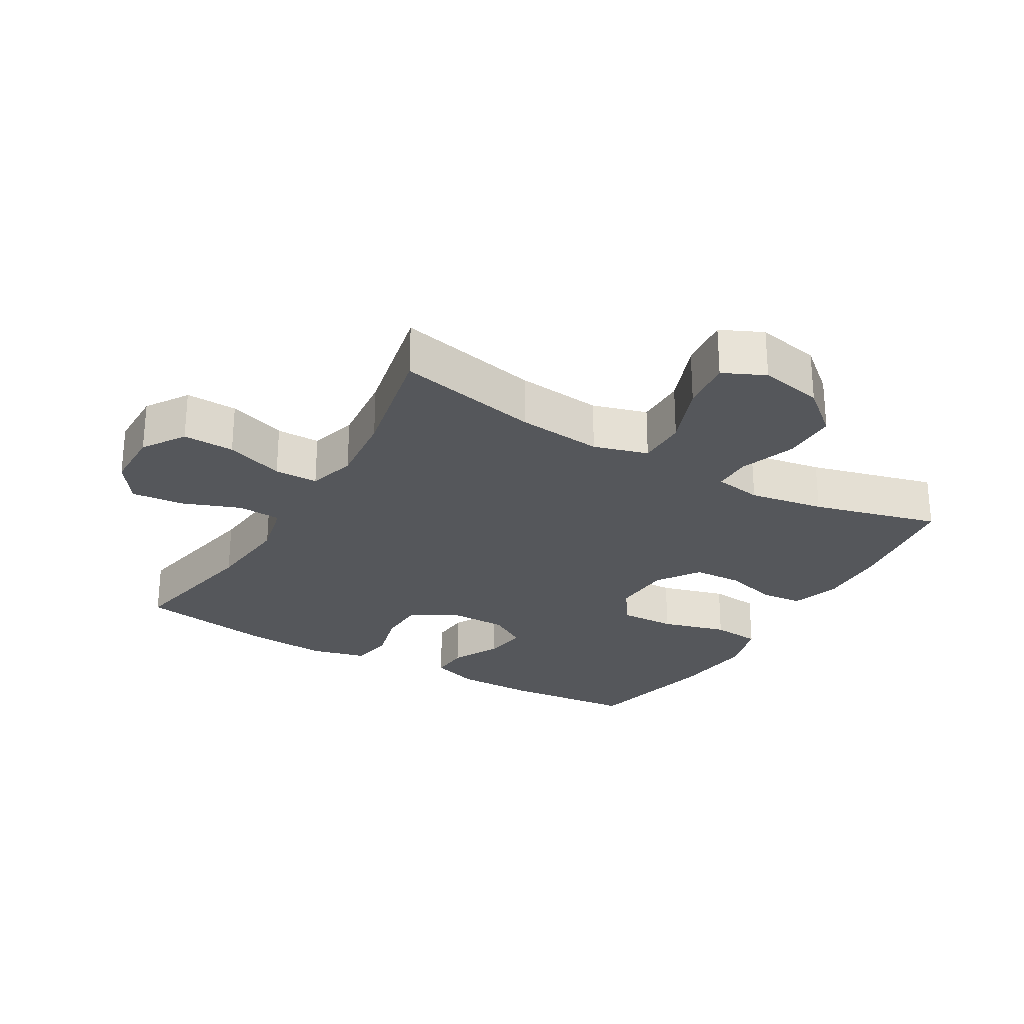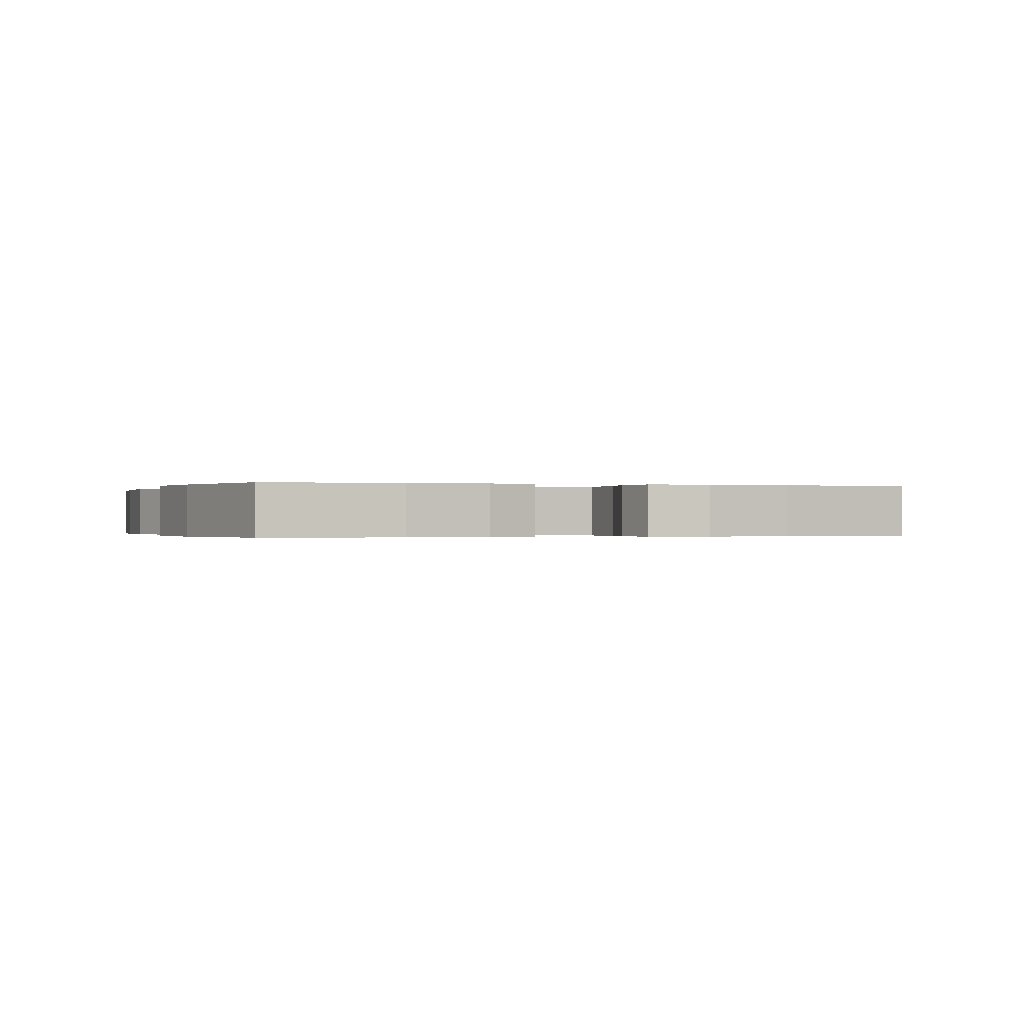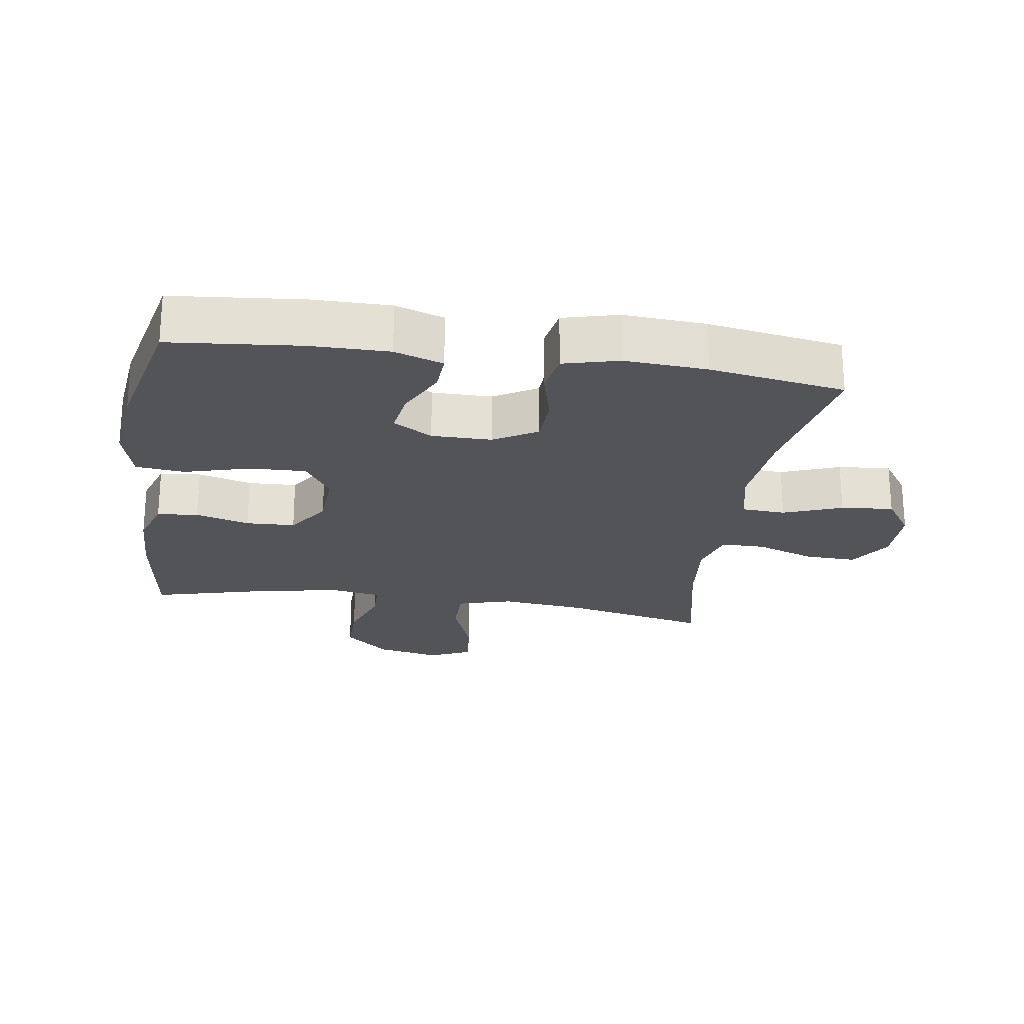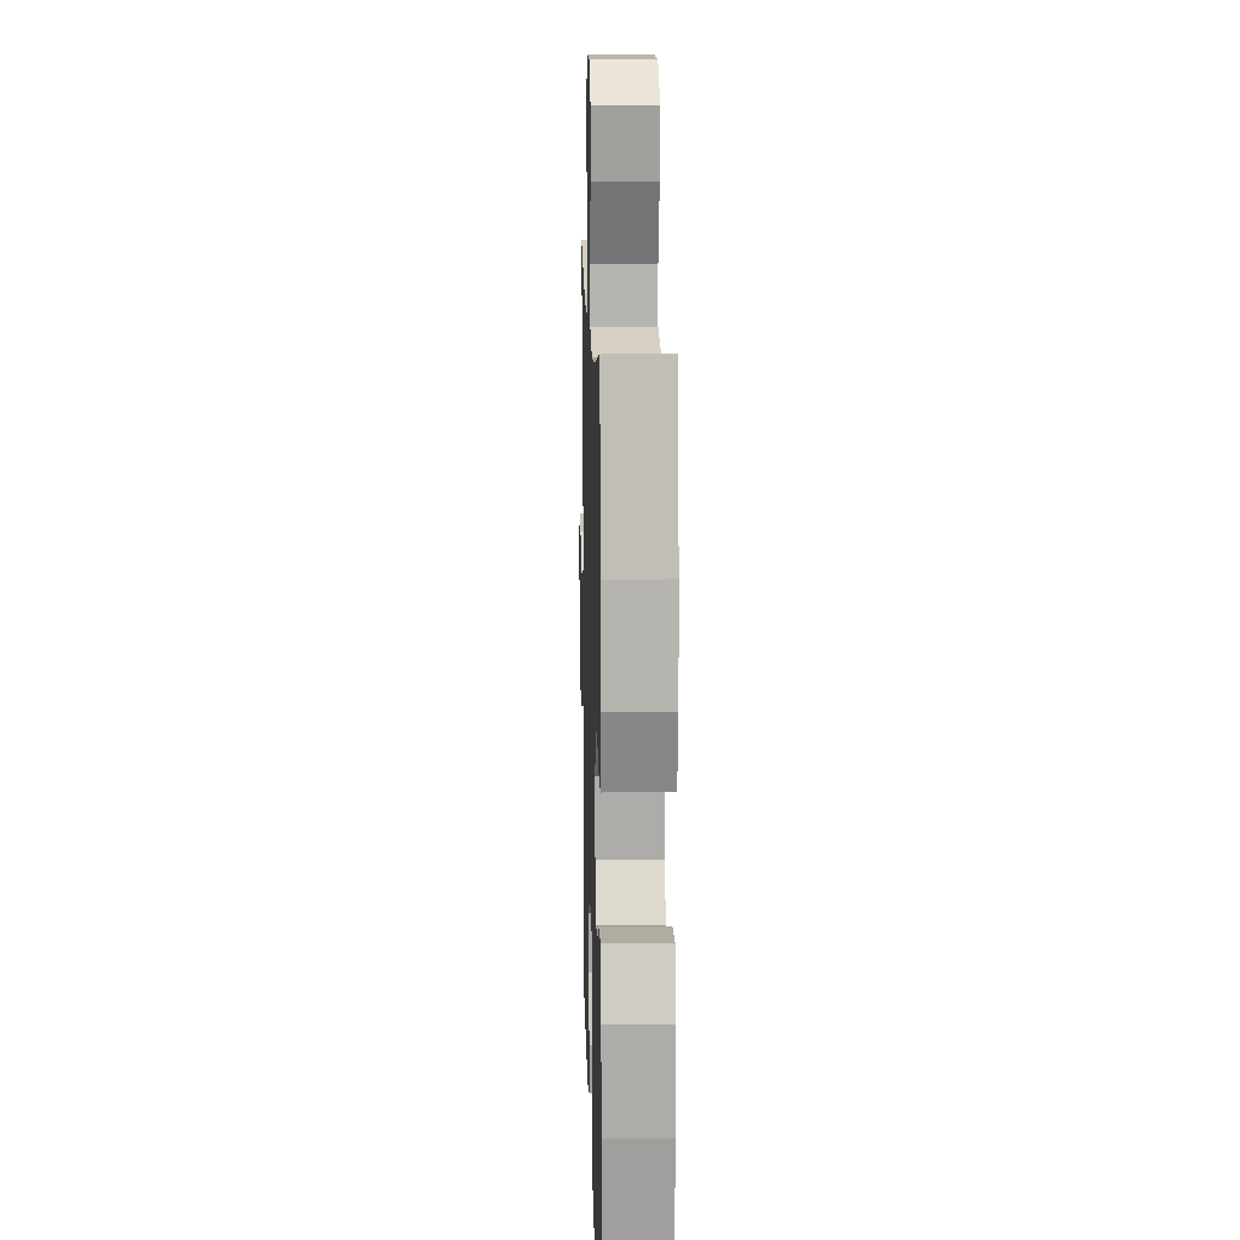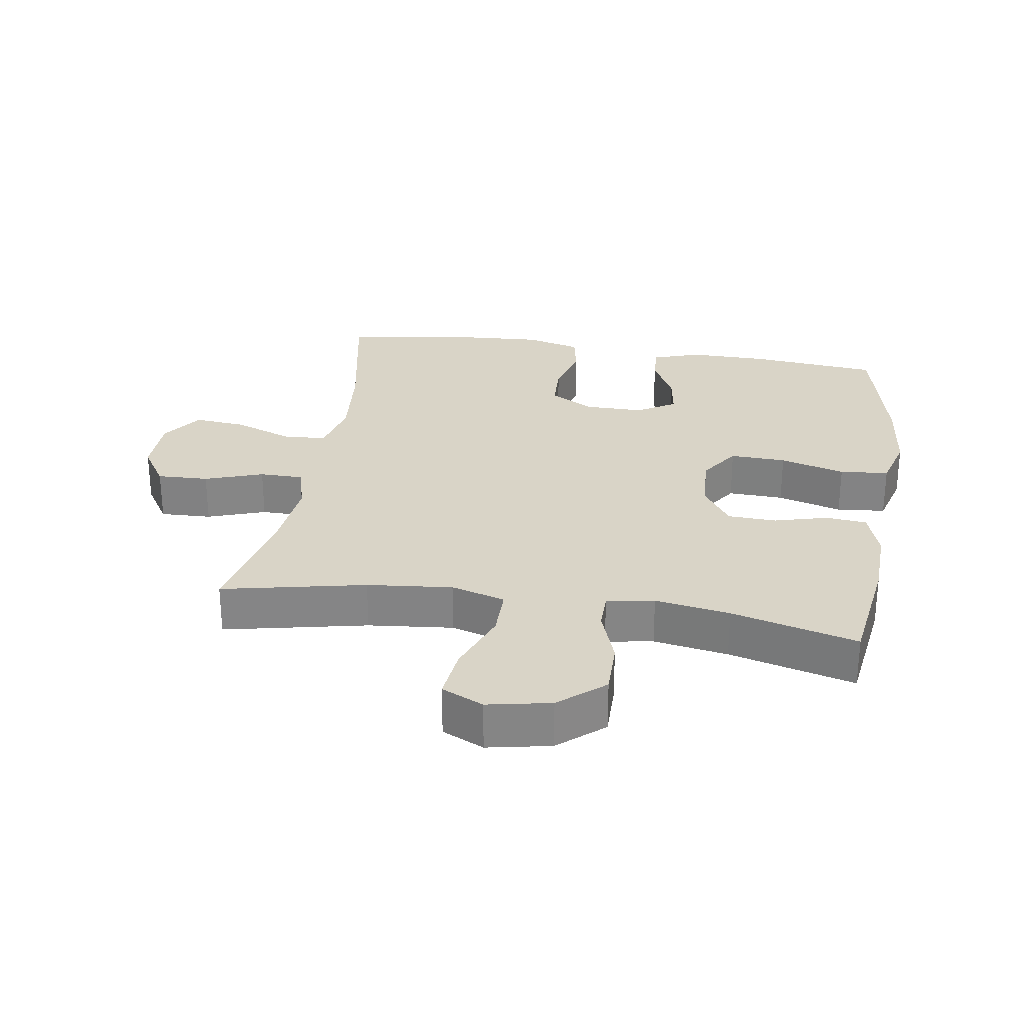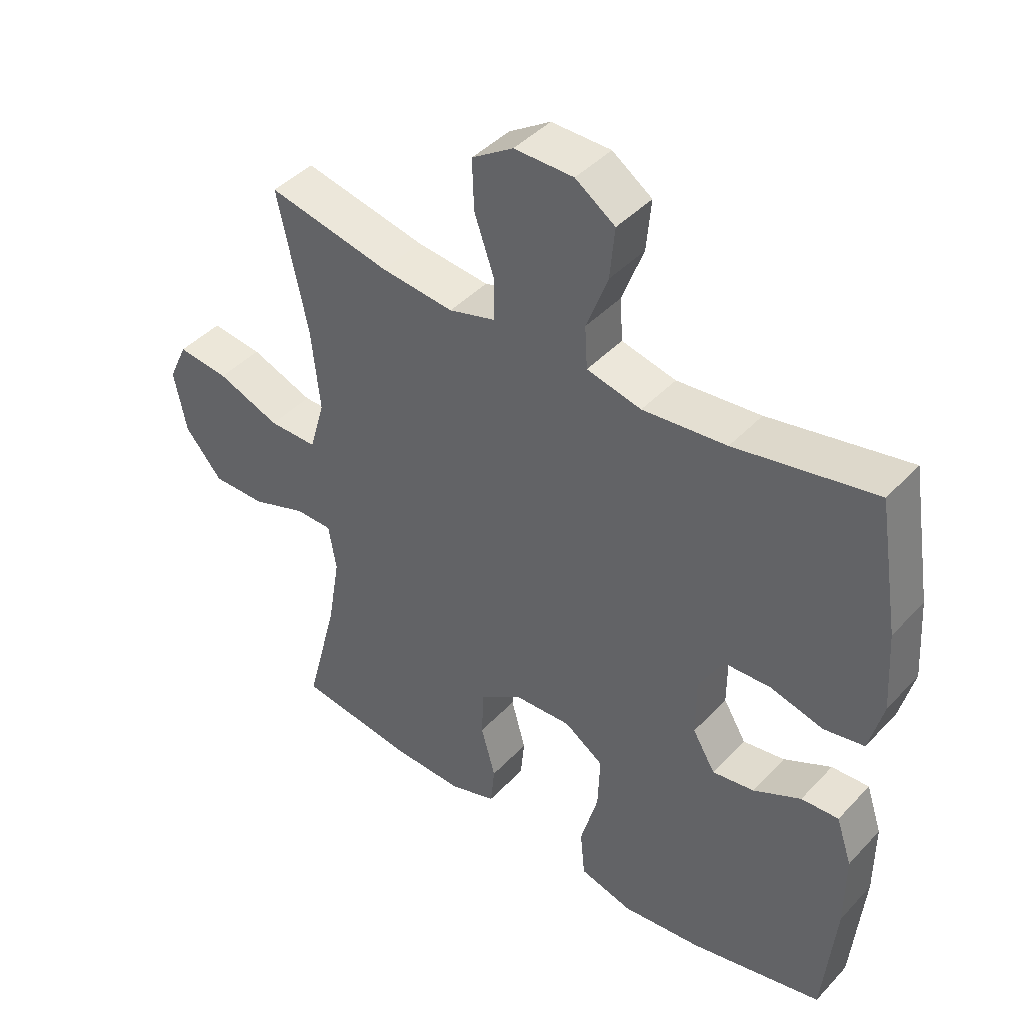
<metadata>
{"format":"obj","ext":"obj","renderer":"f3d","projection":"perspective","resolution":1024,"background":"white","views":[{"elev":-26.5,"azim":59.7,"up":"+Y"},{"elev":-0.2,"azim":-110.4,"up":"+Y"},{"elev":-23.4,"azim":-98.6,"up":"+Y"},{"elev":13.3,"azim":-91.7,"up":"+Z"},{"elev":28.4,"azim":99.0,"up":"+Y"},{"elev":42.8,"azim":-140.9,"up":"+Z"}]}
</metadata>
<code>
o path3270
v 0.4244 0.0375 -0.3263
v 0.4046 0.0375 -0.2074
v 0.4172 0.0375 -0.1317
v 0.4777 0.0375 -0.1313
v 0.566 0.0375 -0.1627
v 0.6534 0.0375 -0.1635
v 0.714 0.0375 -0.09209
v 0.7343 0.0375 0.008747
v 0.7036 0.0375 0.07528
v 0.6202 0.0375 0.06581
v 0.5176 0.0375 0.02678
v 0.4385 0.0375 0.02669
v 0.4137 0.0375 0.1129
v 0.4278 0.0375 0.2481
v 0.4765 0.0375 0.4757
v 0.2774 0.0375 0.4335
v 0.1591 0.0375 0.4213
v 0.08358 0.0375 0.4427
v 0.08323 0.0375 0.5118
v 0.1153 0.0375 0.6041
v 0.1182 0.0375 0.686
v 0.05086 0.0375 0.7292
v -0.04574 0.0375 0.7283
v -0.1103 0.0375 0.6836
v -0.1026 0.0375 0.6008
v -0.0677 0.0375 0.5081
v -0.07187 0.0375 0.4393
v -0.1607 0.0375 0.4186
v -0.2971 0.0375 0.4318
v -0.5252 0.0375 0.4757
v -0.5597 0.0375 0.2618
v -0.5678 0.0375 0.1323
v -0.5452 0.0375 0.04463
v -0.4794 0.0375 0.03259
v -0.3931 0.0375 0.05504
v -0.3173 0.0375 0.05204
v -0.2775 0.0375 -0.01652
v -0.2772 0.0375 -0.1112
v -0.3142 0.0375 -0.1727
v -0.3823 0.0375 -0.1623
v -0.4597 0.0375 -0.1235
v -0.5206 0.0375 -0.1202
v -0.546 0.0375 -0.1968
v -0.5454 0.0375 -0.3192
v -0.5252 0.0375 -0.5262
v -0.3086 0.0375 -0.5749
v -0.1784 0.0375 -0.5893
v -0.09209 0.0375 -0.5655
v -0.08443 0.0375 -0.4877
v -0.1131 0.0375 -0.3846
v -0.1164 0.0375 -0.2956
v -0.05246 0.0375 -0.2527
v 0.04172 0.0375 -0.2574
v 0.1094 0.0375 -0.3033
v 0.1125 0.0375 -0.3808
v 0.08906 0.0375 -0.4659
v 0.09554 0.0375 -0.531
v 0.1712 0.0375 -0.5563
v 0.2858 0.0375 -0.5527
v 0.4765 0.0375 -0.5262
v 0.4244 -0.0375 -0.3263
v 0.4046 -0.0375 -0.2074
v 0.4172 -0.0375 -0.1317
v 0.4777 -0.0375 -0.1313
v 0.566 -0.0375 -0.1627
v 0.6534 -0.0375 -0.1635
v 0.714 -0.0375 -0.09209
v 0.7343 -0.0375 0.008747
v 0.7036 -0.0375 0.07528
v 0.6202 -0.0375 0.06581
v 0.5176 -0.0375 0.02678
v 0.4385 -0.0375 0.02669
v 0.4137 -0.0375 0.1129
v 0.4278 -0.0375 0.2481
v 0.4765 -0.0375 0.4757
v 0.2774 -0.0375 0.4335
v 0.1591 -0.0375 0.4213
v 0.08358 -0.0375 0.4427
v 0.08323 -0.0375 0.5118
v 0.1153 -0.0375 0.6041
v 0.1182 -0.0375 0.686
v 0.05086 -0.0375 0.7292
v -0.04574 -0.0375 0.7283
v -0.1103 -0.0375 0.6836
v -0.1026 -0.0375 0.6008
v -0.0677 -0.0375 0.5081
v -0.07187 -0.0375 0.4393
v -0.1607 -0.0375 0.4186
v -0.2971 -0.0375 0.4318
v -0.5252 -0.0375 0.4757
v -0.5597 -0.0375 0.2618
v -0.5678 -0.0375 0.1323
v -0.5452 -0.0375 0.04463
v -0.4794 -0.0375 0.03259
v -0.3931 -0.0375 0.05504
v -0.3173 -0.0375 0.05204
v -0.2775 -0.0375 -0.01652
v -0.2772 -0.0375 -0.1112
v -0.3142 -0.0375 -0.1727
v -0.3823 -0.0375 -0.1623
v -0.4597 -0.0375 -0.1235
v -0.5206 -0.0375 -0.1202
v -0.546 -0.0375 -0.1968
v -0.5454 -0.0375 -0.3192
v -0.5252 -0.0375 -0.5262
v -0.3086 -0.0375 -0.5749
v -0.1784 -0.0375 -0.5893
v -0.09209 -0.0375 -0.5655
v -0.08443 -0.0375 -0.4877
v -0.1131 -0.0375 -0.3846
v -0.1164 -0.0375 -0.2956
v -0.05246 -0.0375 -0.2527
v 0.04172 -0.0375 -0.2574
v 0.1094 -0.0375 -0.3033
v 0.1125 -0.0375 -0.3808
v 0.08906 -0.0375 -0.4659
v 0.09554 -0.0375 -0.531
v 0.1712 -0.0375 -0.5563
v 0.2858 -0.0375 -0.5527
v 0.4765 -0.0375 -0.5262
v 0.714 0.0375 -0.09209
v 0.7343 0.0375 0.008747
v 0.7036 0.0375 0.07528
v 0.7036 0.0375 0.07528
v 0.6534 0.0375 -0.1635
v 0.6202 0.0375 0.06581
v 0.566 0.0375 -0.1627
v 0.5176 0.0375 0.02678
v 0.4777 0.0375 -0.1313
v 0.4385 0.0375 0.02669
v 0.4385 0.0375 0.02669
v 0.4172 0.0375 -0.1317
v 0.4172 0.0375 -0.1317
v 0.4278 0.0375 0.2481
v 0.4765 0.0375 0.4757
v 0.4765 0.0375 0.4757
v 0.4765 0.0375 -0.5262
v 0.4765 0.0375 -0.5262
v 0.4244 0.0375 -0.3263
v 0.4137 0.0375 0.1129
v 0.4046 0.0375 -0.2074
v 0.2858 0.0375 -0.5527
v 0.2774 0.0375 0.4335
v 0.1712 0.0375 -0.5563
v 0.1591 0.0375 0.4213
v 0.09554 0.0375 -0.531
v 0.09554 0.0375 -0.531
v 0.08358 0.0375 0.4427
v 0.08358 0.0375 0.4427
v 0.1153 0.0375 0.6041
v 0.1182 0.0375 0.686
v 0.05086 0.0375 0.7292
v 0.08323 0.0375 0.5118
v 0.08906 0.0375 -0.4659
v 0.1125 0.0375 -0.3808
v 0.1094 0.0375 -0.3033
v 0.04172 0.0375 -0.2574
v -0.04574 0.0375 0.7283
v -0.05246 0.0375 -0.2527
v -0.1103 0.0375 0.6836
v -0.1103 0.0375 0.6836
v -0.1164 0.0375 -0.2956
v -0.0677 0.0375 0.5081
v -0.07187 0.0375 0.4393
v -0.07187 0.0375 0.4393
v -0.1026 0.0375 0.6008
v -0.1607 0.0375 0.4186
v -0.09209 0.0375 -0.5655
v -0.09209 0.0375 -0.5655
v -0.08443 0.0375 -0.4877
v -0.1131 0.0375 -0.3846
v -0.1784 0.0375 -0.5893
v -0.2971 0.0375 0.4318
v -0.3086 0.0375 -0.5749
v -0.2775 0.0375 -0.01652
v -0.2772 0.0375 -0.1112
v -0.3142 0.0375 -0.1727
v -0.3142 0.0375 -0.1727
v -0.3173 0.0375 0.05204
v -0.3823 0.0375 -0.1623
v -0.3931 0.0375 0.05504
v -0.4597 0.0375 -0.1235
v -0.4794 0.0375 0.03259
v -0.5252 0.0375 -0.5262
v -0.5252 0.0375 -0.5262
v -0.5206 0.0375 -0.1202
v -0.5206 0.0375 -0.1202
v -0.5452 0.0375 0.04463
v -0.5452 0.0375 0.04463
v -0.5252 0.0375 0.4757
v -0.5252 0.0375 0.4757
v -0.546 0.0375 -0.1968
v -0.5454 0.0375 -0.3192
v -0.5597 0.0375 0.2618
v -0.5678 0.0375 0.1323
v 0.714 -0.0375 -0.09209
v 0.7343 -0.0375 0.008747
v 0.7036 -0.0375 0.07528
v 0.7036 -0.0375 0.07528
v 0.6534 -0.0375 -0.1635
v 0.6202 -0.0375 0.06581
v 0.566 -0.0375 -0.1627
v 0.5176 -0.0375 0.02678
v 0.4777 -0.0375 -0.1313
v 0.4385 -0.0375 0.02669
v 0.4385 -0.0375 0.02669
v 0.4172 -0.0375 -0.1317
v 0.4172 -0.0375 -0.1317
v 0.4278 -0.0375 0.2481
v 0.4765 -0.0375 0.4757
v 0.4765 -0.0375 0.4757
v 0.4765 -0.0375 -0.5262
v 0.4765 -0.0375 -0.5262
v 0.4244 -0.0375 -0.3263
v 0.4137 -0.0375 0.1129
v 0.4046 -0.0375 -0.2074
v 0.2858 -0.0375 -0.5527
v 0.2774 -0.0375 0.4335
v 0.1712 -0.0375 -0.5563
v 0.1591 -0.0375 0.4213
v 0.09554 -0.0375 -0.531
v 0.09554 -0.0375 -0.531
v 0.08358 -0.0375 0.4427
v 0.08358 -0.0375 0.4427
v 0.1153 -0.0375 0.6041
v 0.1182 -0.0375 0.686
v 0.05086 -0.0375 0.7292
v 0.08323 -0.0375 0.5118
v 0.08906 -0.0375 -0.4659
v 0.1125 -0.0375 -0.3808
v 0.1094 -0.0375 -0.3033
v 0.04172 -0.0375 -0.2574
v -0.04574 -0.0375 0.7283
v -0.05246 -0.0375 -0.2527
v -0.1103 -0.0375 0.6836
v -0.1103 -0.0375 0.6836
v -0.1164 -0.0375 -0.2956
v -0.0677 -0.0375 0.5081
v -0.07187 -0.0375 0.4393
v -0.07187 -0.0375 0.4393
v -0.1026 -0.0375 0.6008
v -0.1607 -0.0375 0.4186
v -0.09209 -0.0375 -0.5655
v -0.09209 -0.0375 -0.5655
v -0.08443 -0.0375 -0.4877
v -0.1131 -0.0375 -0.3846
v -0.1784 -0.0375 -0.5893
v -0.2971 -0.0375 0.4318
v -0.3086 -0.0375 -0.5749
v -0.2775 -0.0375 -0.01652
v -0.2772 -0.0375 -0.1112
v -0.3142 -0.0375 -0.1727
v -0.3142 -0.0375 -0.1727
v -0.3173 -0.0375 0.05204
v -0.3823 -0.0375 -0.1623
v -0.3931 -0.0375 0.05504
v -0.4597 -0.0375 -0.1235
v -0.4794 -0.0375 0.03259
v -0.5252 -0.0375 -0.5262
v -0.5252 -0.0375 -0.5262
v -0.5206 -0.0375 -0.1202
v -0.5206 -0.0375 -0.1202
v -0.5452 -0.0375 0.04463
v -0.5452 -0.0375 0.04463
v -0.5252 -0.0375 0.4757
v -0.5252 -0.0375 0.4757
v -0.546 -0.0375 -0.1968
v -0.5454 -0.0375 -0.3192
v -0.5597 -0.0375 0.2618
v -0.5678 -0.0375 0.1323
f 202 203 204
f 234 251 237
f 268 255 267
f 258 270 263
f 216 231 214
f 219 230 229
f 231 230 214
f 248 254 242
f 255 257 267
f 203 196 201
f 252 255 268
f 249 268 259
f 269 248 265
f 249 246 252
f 196 202 200
f 270 256 269
f 256 270 258
f 242 250 239
f 223 250 220
f 209 220 215
f 220 250 232
f 204 205 207
f 269 256 248
f 249 252 268
f 251 252 237
f 205 204 203
f 267 257 261
f 201 197 198
f 230 219 217
f 247 246 249
f 226 227 225
f 227 241 225
f 238 239 223
f 235 241 233
f 214 217 212
f 207 232 231
f 228 238 223
f 241 238 228
f 250 251 234
f 214 230 217
f 218 209 210
f 218 220 209
f 246 247 245
f 207 231 216
f 225 241 228
f 242 254 250
f 205 232 207
f 233 241 227
f 196 203 202
f 232 250 234
f 220 232 215
f 245 247 243
f 239 250 223
f 196 197 201
f 237 252 246
f 215 232 205
f 254 248 256
f 219 229 221
f 7 8 68 67
f 8 124 199 68
f 6 7 67 66
f 9 10 70 69
f 5 6 66 65
f 10 11 71 70
f 4 5 65 64
f 11 131 206 71
f 133 4 64 208
f 14 136 211 74
f 138 1 61 213
f 12 13 73 72
f 13 14 74 73
f 1 2 62 61
f 2 3 63 62
f 59 60 120 119
f 15 16 76 75
f 58 59 119 118
f 16 17 77 76
f 147 58 118 222
f 17 149 224 77
f 20 21 81 80
f 21 22 82 81
f 19 20 80 79
f 56 57 117 116
f 55 56 116 115
f 54 55 115 114
f 53 54 114 113
f 18 19 79 78
f 22 23 83 82
f 52 53 113 112
f 23 161 236 83
f 51 52 112 111
f 26 165 240 86
f 25 26 86 85
f 24 25 85 84
f 27 28 88 87
f 169 49 109 244
f 49 50 110 109
f 47 48 108 107
f 50 51 111 110
f 28 29 89 88
f 46 47 107 106
f 37 38 98 97
f 38 178 253 98
f 36 37 97 96
f 39 40 100 99
f 35 36 96 95
f 40 41 101 100
f 34 35 95 94
f 185 46 106 260
f 41 187 262 101
f 189 34 94 264
f 29 191 266 89
f 42 43 103 102
f 44 45 105 104
f 43 44 104 103
f 30 31 91 90
f 32 33 93 92
f 31 32 92 91
f 127 129 128
f 159 162 176
f 193 192 180
f 183 188 195
f 141 139 156
f 144 154 155
f 156 139 155
f 173 167 179
f 180 192 182
f 128 126 121
f 177 193 180
f 174 184 193
f 194 190 173
f 174 177 171
f 121 125 127
f 195 194 181
f 181 183 195
f 167 164 175
f 148 145 175
f 134 140 145
f 145 157 175
f 129 132 130
f 194 173 181
f 174 193 177
f 176 162 177
f 130 128 129
f 192 186 182
f 126 123 122
f 155 142 144
f 172 174 171
f 151 150 152
f 152 150 166
f 163 148 164
f 160 158 166
f 139 137 142
f 132 156 157
f 153 148 163
f 166 153 163
f 175 159 176
f 139 142 155
f 143 135 134
f 143 134 145
f 171 170 172
f 132 141 156
f 150 153 166
f 167 175 179
f 130 132 157
f 158 152 166
f 121 127 128
f 157 159 175
f 145 140 157
f 170 168 172
f 164 148 175
f 121 126 122
f 162 171 177
f 140 130 157
f 179 181 173
f 144 146 154

</code>
